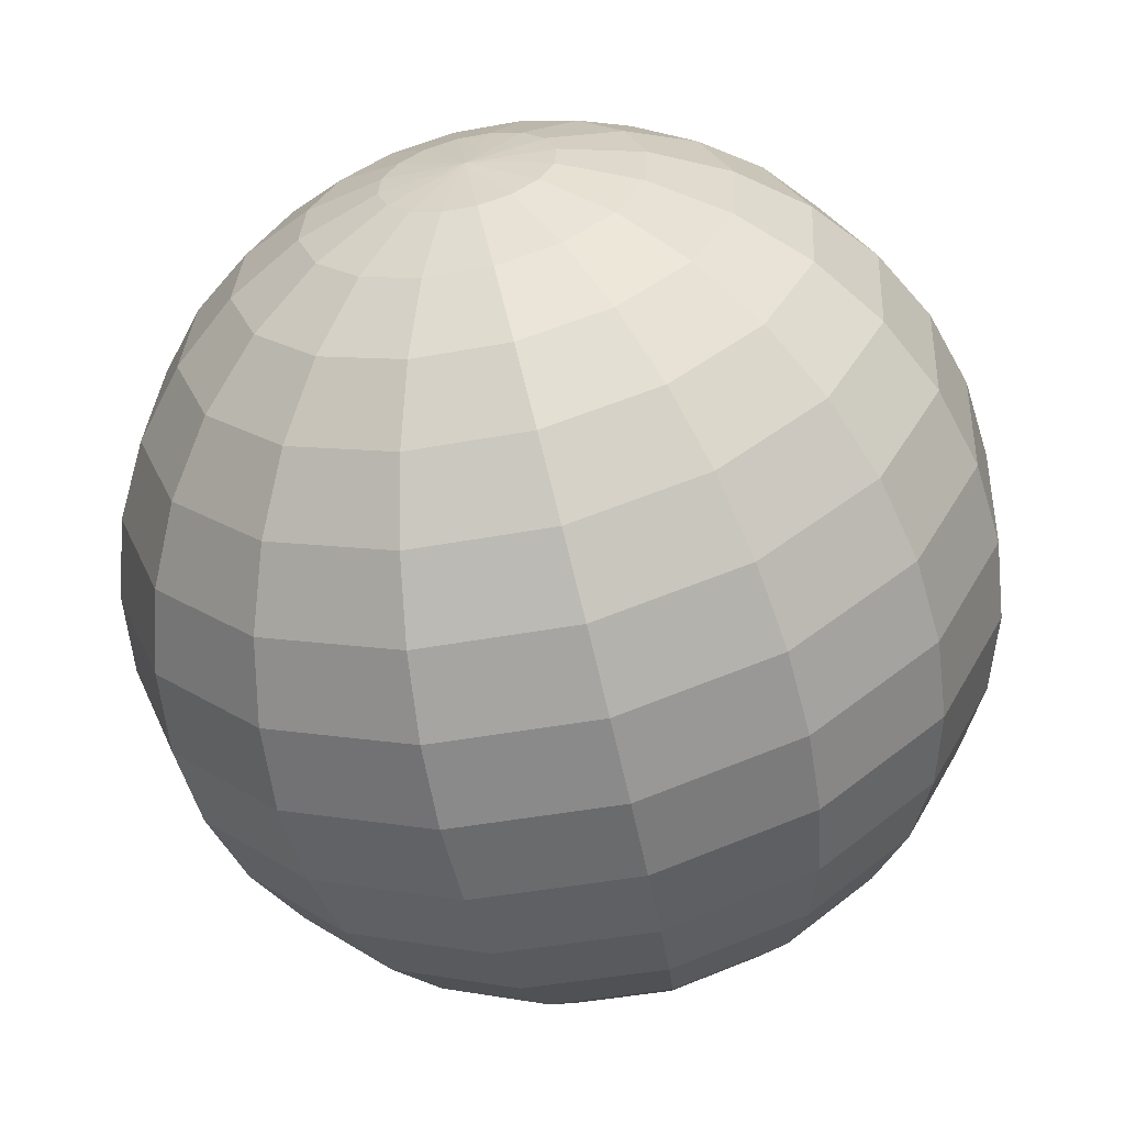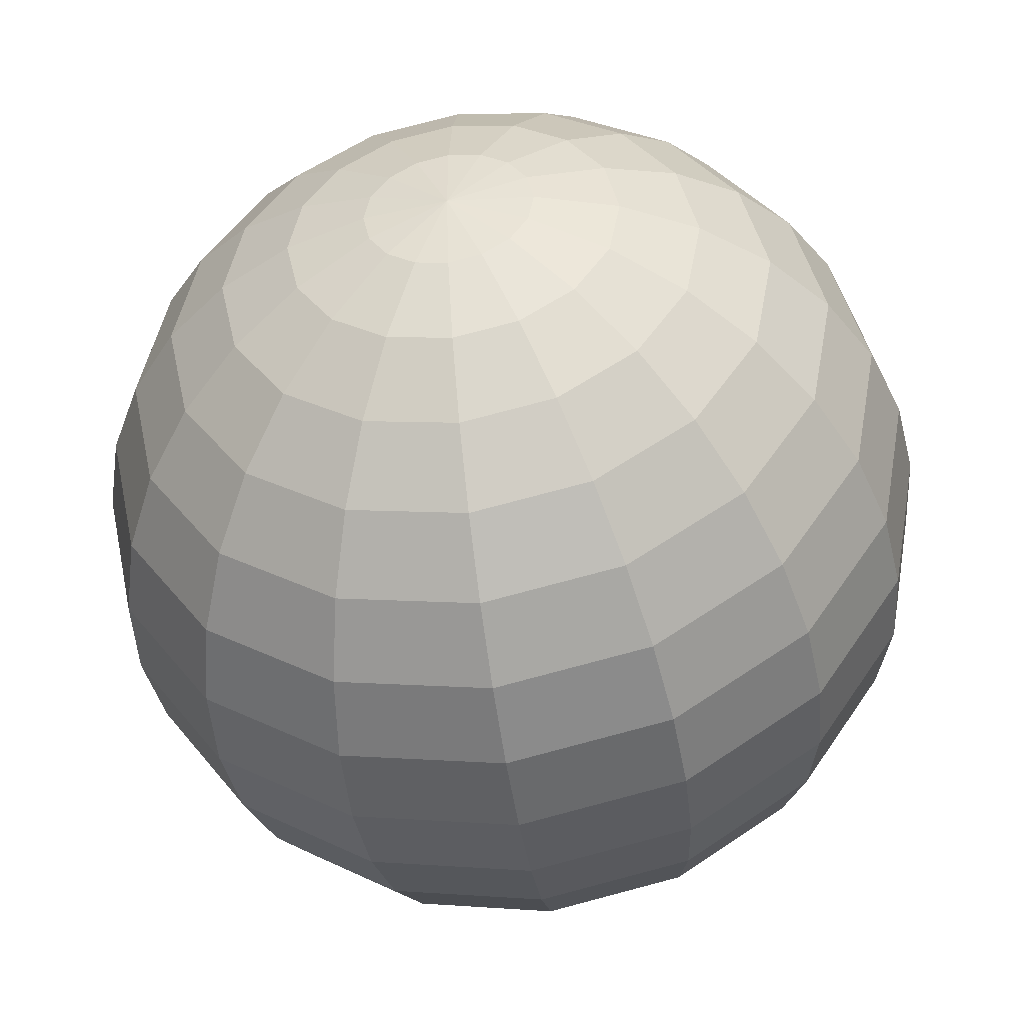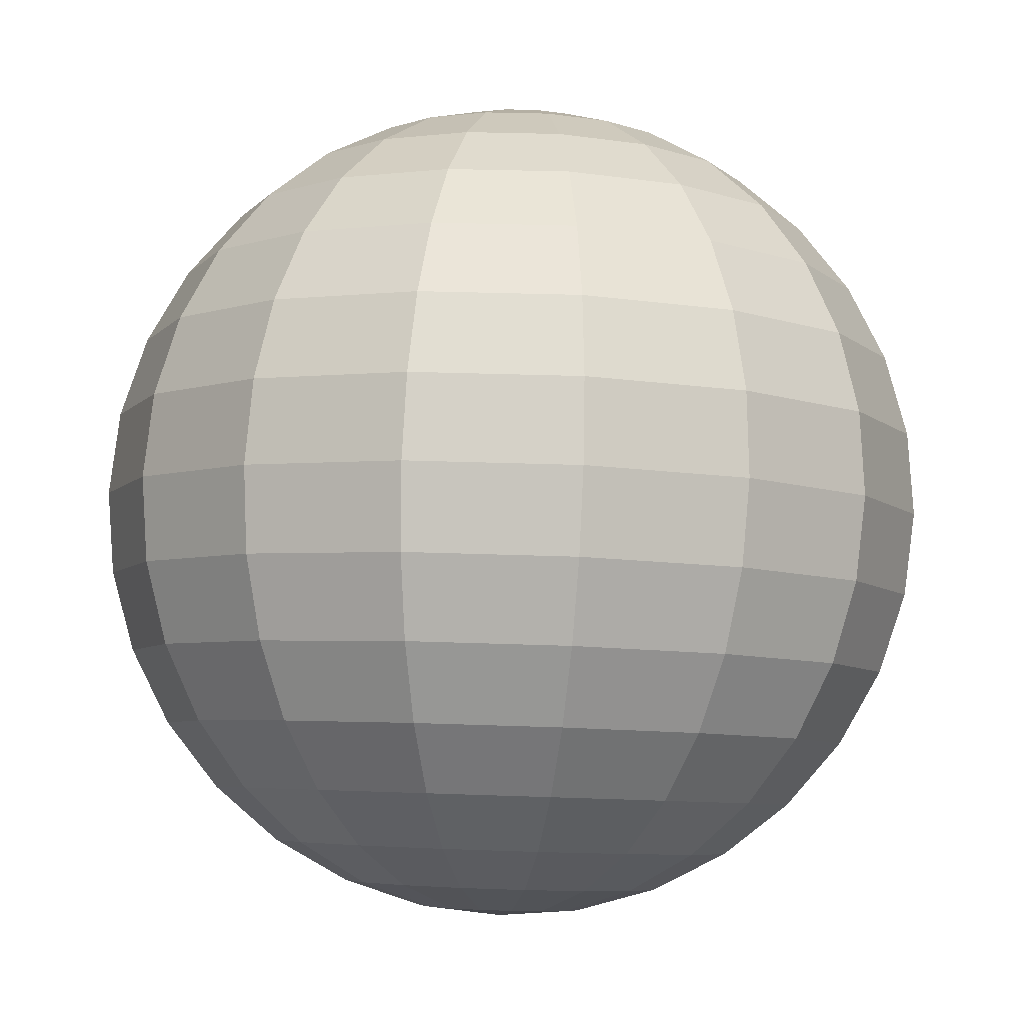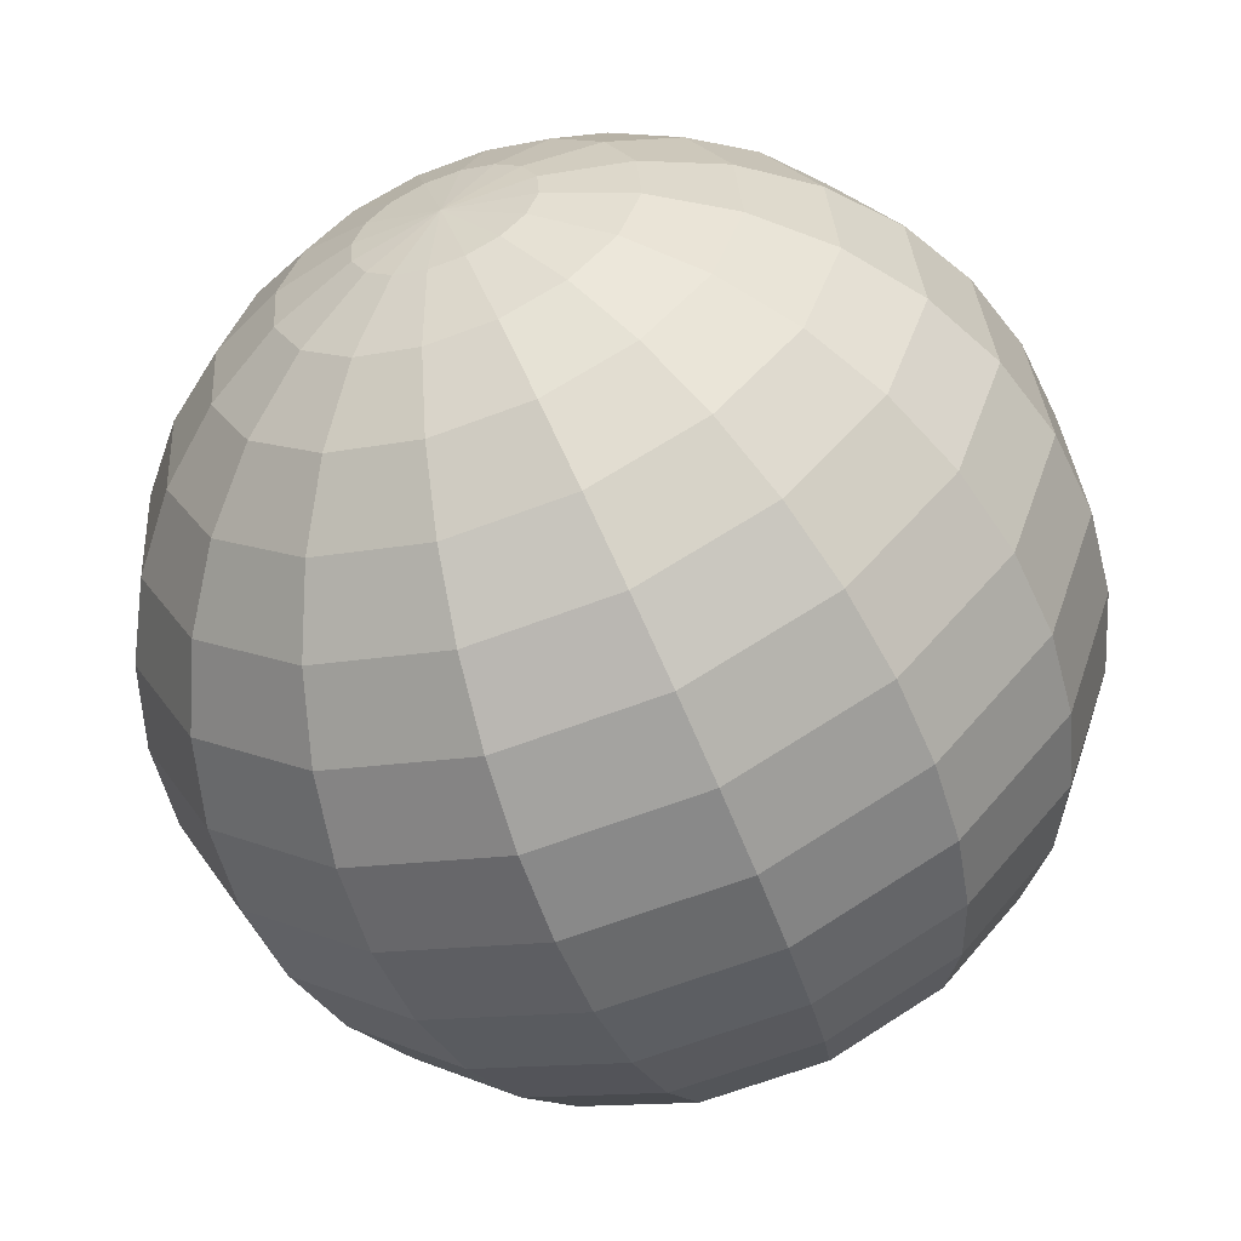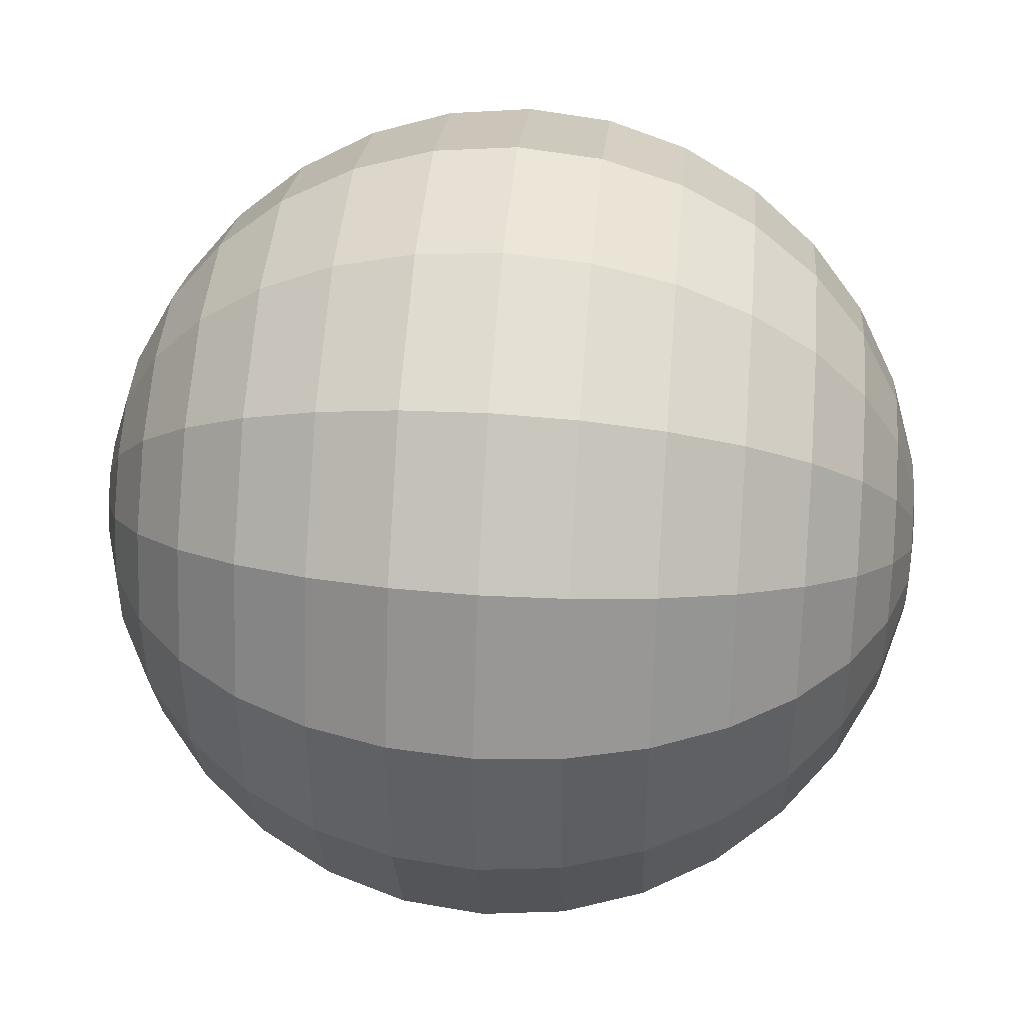
<metadata>
{"format":"obj","ext":"obj","renderer":"f3d","projection":"perspective","resolution":1024,"background":"white","views":[{"elev":-54.8,"azim":171.6,"up":"+Y"},{"elev":25.8,"azim":-52.6,"up":"+Z"},{"elev":79.3,"azim":-18.5,"up":"+Y"},{"elev":-61.3,"azim":-0.2,"up":"+Y"},{"elev":-70.6,"azim":-112.2,"up":"+Y"}]}
</metadata>
<code>
o Sphere.069_Sphere.849
v 0.3947 2.089 -0.8045
v -0.5898 2.188 -0.6558
v -1.131 2.201 -0.2568
v -1.481 2.169 0.3163
v -1.567 2.137 0.6416
v -1.542 2.047 1.308
v -1.433 1.993 1.623
v -1.264 1.935 1.91
v -1.042 1.877 2.157
v -0.7747 1.819 2.356
v 0.4033 1.959 -0.8125
v 0.07678 1.875 -0.8356
v -0.248 1.793 -0.7925
v -0.5586 1.715 -0.6848
v -0.8429 1.644 -0.5168
v -1.09 1.583 -0.2948
v -1.291 1.534 -0.02733
v -1.437 1.499 0.2752
v -1.523 1.48 0.6013
v -1.546 1.477 0.9383
v -1.505 1.49 1.273
v -1.402 1.519 1.594
v -1.239 1.563 1.887
v -1.025 1.62 2.141
v -0.7661 1.688 2.348
v 0.4583 1.84 -0.8023
v 0.1845 1.642 -0.8156
v -0.09156 1.455 -0.7635
v -0.3594 1.284 -0.648
v -0.6088 1.138 -0.4734
v -0.83 1.02 -0.2466
v -1.015 0.937 0.02375
v -1.155 0.8907 0.3273
v -1.247 0.8832 0.6524
v -1.286 0.9148 0.9865
v -1.271 0.9844 1.317
v -1.203 1.089 1.63
v -1.083 1.225 1.916
v -0.9171 1.387 2.161
v -0.7112 1.569 2.358
v 0.5512 1.751 -0.7755
v 0.3668 1.469 -0.7631
v 0.173 1.202 -0.6873
v -0.02268 0.9631 -0.5509
v -0.2128 0.7599 -0.3593
v -0.39 0.6006 -0.1198
v -0.5475 0.4913 0.1584
v -0.6792 0.4362 0.4646
v -0.7801 0.4375 0.787
v -0.8463 0.495 1.113
v -0.8752 0.6066 1.431
v -0.8658 0.7679 1.728
v -0.8184 0.9729 1.992
v -0.7348 1.214 2.214
v -0.6183 1.481 2.385
v 0.6679 1.706 -0.7362
v 0.5958 1.38 -0.686
v 0.5054 1.074 -0.5753
v 0.4004 0.7996 -0.4083
v 0.2847 0.5676 -0.1917
v 0.1628 0.3869 0.06647
v 0.0394 0.2645 0.3561
v -0.08083 0.2049 0.6662
v -0.1932 0.2106 0.9848
v -0.2935 0.2813 1.3
v -0.3777 0.4142 1.598
v -0.4427 0.6044 1.87
v -0.486 0.8443 2.104
v -0.5058 1.125 2.291
v -0.5015 1.435 2.424
v 0.7907 1.712 -0.6903
v 0.8366 1.39 -0.5959
v 0.8551 1.089 -0.4446
v 0.8455 0.8187 -0.242
v 0.808 0.5901 0.003908
v 0.7443 0.4119 0.2838
v 0.6567 0.291 0.5868
v 0.5486 0.232 0.9014
v 0.4241 0.2371 1.215
v 0.288 0.3063 1.517
v 0.1456 0.4367 1.794
v 0.002332 0.6235 2.036
v -0.1363 0.8594 2.235
v -0.265 1.135 2.381
v -0.3787 1.441 2.47
v 0.9009 1.766 -0.6449
v 1.053 1.498 -0.5068
v 1.169 1.245 -0.3151
v 1.245 1.018 -0.07725
v 1.277 0.824 0.1977
v 1.266 0.6718 0.4991
v 1.21 0.5669 0.8154
v 1.113 0.5132 1.134
v 0.9778 0.513 1.444
v 0.8096 0.5661 1.732
v 0.615 0.6706 1.988
v 0.4016 0.8224 2.201
v 0.1774 1.016 2.364
v -0.04892 1.243 2.47
v -0.2686 1.496 2.515
v 0.9816 1.863 -0.6068
v 1.211 1.687 -0.432
v 1.399 1.519 -0.2066
v 1.537 1.366 0.06089
v 1.622 1.234 0.3601
v 1.648 1.127 0.6795
v 1.616 1.05 1.007
v 1.527 1.006 1.33
v 1.384 0.9962 1.636
v 1.192 1.021 1.913
v 0.9591 1.08 2.15
v 0.6942 1.171 2.339
v 0.4073 1.289 2.473
v 0.1095 1.432 2.545
v -0.1879 1.592 2.554
v 1.021 1.985 -0.5818
v 1.288 1.927 -0.383
v 1.51 1.868 -0.1355
v 1.679 1.811 0.1514
v 1.788 1.757 0.4665
v 1.833 1.708 0.7978
v 1.813 1.667 1.132
v 1.727 1.635 1.458
v 1.58 1.613 1.761
v 1.377 1.603 2.031
v 1.126 1.603 2.257
v 0.8357 1.616 2.43
v 0.5184 1.639 2.544
v 0.186 1.672 2.594
v -0.1488 1.714 2.579
v -0.4732 1.764 2.498
v 1.012 2.116 -0.5738
v 1.271 2.184 -0.3673
v 1.485 2.241 -0.1127
v 1.648 2.284 0.1804
v 1.751 2.314 0.5006
v 1.792 2.327 0.8357
v 1.769 2.324 1.173
v 1.683 2.305 1.499
v 1.537 2.27 1.801
v 1.336 2.221 2.069
v 1.089 2.16 2.291
v 0.8045 2.089 2.459
v 0.4939 2.011 2.566
v 0.1691 1.929 2.61
v -0.1574 1.845 2.587
v 0.9571 2.235 -0.5839
v 1.163 2.416 -0.3873
v 1.329 2.579 -0.1416
v 1.448 2.715 0.1436
v 1.517 2.819 0.4573
v 1.532 2.889 0.7876
v 1.493 2.921 1.122
v 1.401 2.913 1.447
v 1.26 2.867 1.75
v 1.076 2.783 2.021
v 0.8547 2.666 2.247
v 0.6053 2.519 2.422
v 0.3375 2.349 2.538
v 0.06137 2.161 2.59
v -0.2124 1.964 2.576
v 0.7191 2.04 -0.7241
v 0.8642 2.323 -0.6107
v 0.9807 2.59 -0.4398
v 1.064 2.831 -0.2179
v 1.112 3.036 0.04648
v 1.121 3.197 0.3432
v 1.092 3.309 0.6607
v 1.026 3.366 0.987
v 0.9251 3.368 1.309
v 0.7934 3.313 1.616
v 0.6359 3.203 1.894
v 0.4587 3.044 2.133
v 0.2686 2.841 2.325
v 0.0729 2.601 2.461
v -0.1209 2.335 2.537
v -0.3053 2.052 2.55
v 0.7474 2.368 -0.6501
v 0.7517 2.679 -0.517
v 0.7319 2.96 -0.3299
v 0.6886 3.2 -0.09608
v 0.6236 3.39 0.1755
v 0.5394 3.523 0.4745
v 0.4391 3.593 0.7893
v 0.3267 3.599 1.108
v 0.2065 3.539 1.418
v 0.08308 3.417 1.708
v -0.03882 3.236 1.966
v -0.1545 3.004 2.182
v -0.2595 2.73 2.349
v -0.3499 2.424 2.46
v -0.422 2.098 2.51
v 0.6247 2.363 -0.6959
v 0.5109 2.669 -0.607
v 0.3822 2.944 -0.4606
v 0.2436 3.18 -0.2624
v 0.1003 3.367 -0.02005
v -0.04209 3.498 0.2572
v -0.1781 3.567 0.5586
v -0.3026 3.572 0.8726
v -0.4108 3.513 1.187
v -0.4984 3.392 1.49
v -0.5621 3.214 1.77
v -0.5995 2.985 2.016
v -0.6092 2.715 2.219
v -0.5907 2.413 2.37
v -0.5448 2.092 2.464
v 0.5145 2.308 -0.7414
v 0.2948 2.561 -0.6961
v 0.06855 2.788 -0.59
v -0.1556 2.981 -0.4272
v -0.3691 3.133 -0.2138
v -0.5637 3.238 0.04187
v -0.7319 3.291 0.33
v -0.8672 3.291 0.6396
v -0.9645 3.237 0.9586
v -1.02 3.132 1.275
v -1.032 2.98 1.576
v -0.9988 2.786 1.851
v -0.9229 2.559 2.089
v -0.8068 2.306 2.281
v -0.6549 2.037 2.419
v 0.4338 2.212 -0.7795
v 0.1365 2.372 -0.7709
v -0.1614 2.514 -0.6986
v -0.4483 2.633 -0.5653
v -0.7132 2.724 -0.3762
v -0.946 2.783 -0.1386
v -1.138 2.808 0.1384
v -1.281 2.798 0.4442
v -1.37 2.754 0.767
v -1.402 2.677 1.094
v -1.376 2.57 1.414
v -1.291 2.438 1.713
v -1.153 2.285 1.981
v -0.9651 2.117 2.206
v -0.7357 1.941 2.381
v 0.05989 2.132 -0.8199
v -0.2725 2.165 -0.7697
v -0.8796 2.201 -0.4826
v -1.334 2.191 0.01293
v -1.587 2.096 0.9763
f 4 19 5
f 238 11 12
f 242 19 20
f 238 13 239
f 242 21 6
f 239 14 2
f 6 22 7
f 240 14 15
f 8 22 23
f 240 16 3
f 8 24 9
f 241 16 17
f 9 25 10
f 241 18 4
f 1 162 11
f 131 10 25
f 24 40 25
f 17 33 18
f 11 162 26
f 131 25 40
f 19 33 34
f 11 27 12
f 20 34 35
f 13 27 28
f 20 36 21
f 13 29 14
f 22 36 37
f 14 30 15
f 22 38 23
f 16 30 31
f 23 39 24
f 16 32 17
f 37 51 52
f 29 45 30
f 37 53 38
f 31 45 46
f 38 54 39
f 31 47 32
f 39 55 40
f 32 48 33
f 26 162 41
f 131 40 55
f 33 49 34
f 26 42 27
f 34 50 35
f 27 43 28
f 35 51 36
f 29 43 44
f 41 162 56
f 131 55 70
f 48 64 49
f 41 57 42
f 49 65 50
f 42 58 43
f 50 66 51
f 44 58 59
f 52 66 67
f 44 60 45
f 52 68 53
f 46 60 61
f 53 69 54
f 46 62 47
f 55 69 70
f 47 63 48
f 59 75 60
f 68 82 83
f 61 75 76
f 68 84 69
f 61 77 62
f 70 84 85
f 62 78 63
f 56 162 71
f 131 70 85
f 63 79 64
f 56 72 57
f 64 80 65
f 58 72 73
f 66 80 81
f 58 74 59
f 67 81 82
f 78 94 79
f 72 86 87
f 79 95 80
f 72 88 73
f 81 95 96
f 74 88 89
f 82 96 97
f 74 90 75
f 82 98 83
f 76 90 91
f 83 99 84
f 76 92 77
f 84 100 85
f 77 93 78
f 71 162 86
f 131 85 100
f 97 113 98
f 91 105 106
f 98 114 99
f 91 107 92
f 100 114 115
f 92 108 93
f 86 162 101
f 131 100 115
f 93 109 94
f 86 102 87
f 95 109 110
f 88 102 103
f 95 111 96
f 89 103 104
f 97 111 112
f 89 105 90
f 102 116 117
f 110 124 125
f 102 118 103
f 111 125 126
f 103 119 104
f 112 126 127
f 104 120 105
f 112 128 113
f 106 120 121
f 113 129 114
f 106 122 107
f 114 130 115
f 108 122 123
f 101 162 116
f 131 115 130
f 108 124 109
f 121 136 137
f 128 145 129
f 121 138 122
f 129 146 130
f 123 138 139
f 116 162 132
f 131 130 146
f 123 140 124
f 117 132 133
f 124 141 125
f 118 133 134
f 125 142 126
f 118 135 119
f 127 142 143
f 119 136 120
f 127 144 128
f 141 155 156
f 133 149 134
f 142 156 157
f 135 149 150
f 143 157 158
f 135 151 136
f 143 159 144
f 137 151 152
f 145 159 160
f 137 153 138
f 146 160 161
f 138 154 139
f 132 162 147
f 131 146 161
f 139 155 140
f 133 147 148
f 159 176 160
f 152 169 153
f 161 176 177
f 153 170 154
f 147 162 163
f 131 161 177
f 154 171 155
f 147 164 148
f 156 171 172
f 148 165 149
f 157 172 173
f 150 165 166
f 158 173 174
f 150 167 151
f 158 175 159
f 152 167 168
f 173 187 188
f 165 181 166
f 174 188 189
f 166 182 167
f 175 189 190
f 168 182 183
f 176 190 191
f 168 184 169
f 177 191 192
f 170 184 185
f 163 162 178
f 131 177 192
f 170 186 171
f 164 178 179
f 172 186 187
f 164 180 165
f 191 207 192
f 184 200 185
f 178 162 193
f 131 192 207
f 186 200 201
f 178 194 179
f 186 202 187
f 179 195 180
f 188 202 203
f 181 195 196
f 189 203 204
f 181 197 182
f 189 205 190
f 182 198 183
f 191 205 206
f 183 199 184
f 196 210 211
f 204 218 219
f 196 212 197
f 204 220 205
f 198 212 213
f 205 221 206
f 198 214 199
f 206 222 207
f 199 215 200
f 193 162 208
f 131 207 222
f 201 215 216
f 194 208 209
f 201 217 202
f 194 210 195
f 203 217 218
f 214 230 215
f 208 162 223
f 131 222 237
f 216 230 231
f 209 223 224
f 216 232 217
f 209 225 210
f 218 232 233
f 211 225 226
f 219 233 234
f 211 227 212
f 219 235 220
f 212 228 213
f 221 235 236
f 214 228 229
f 221 237 222
f 233 7 234
f 227 2 240
f 234 8 235
f 227 3 228
f 235 9 236
f 229 3 241
f 236 10 237
f 229 4 230
f 223 162 1
f 131 237 10
f 230 5 231
f 224 1 238
f 232 5 242
f 224 239 225
f 232 6 233
f 225 2 226
f 4 18 19
f 238 1 11
f 242 5 19
f 238 12 13
f 242 20 21
f 239 13 14
f 6 21 22
f 240 2 14
f 8 7 22
f 240 15 16
f 8 23 24
f 241 3 16
f 9 24 25
f 241 17 18
f 24 39 40
f 17 32 33
f 19 18 33
f 11 26 27
f 20 19 34
f 13 12 27
f 20 35 36
f 13 28 29
f 22 21 36
f 14 29 30
f 22 37 38
f 16 15 30
f 23 38 39
f 16 31 32
f 37 36 51
f 29 44 45
f 37 52 53
f 31 30 45
f 38 53 54
f 31 46 47
f 39 54 55
f 32 47 48
f 33 48 49
f 26 41 42
f 34 49 50
f 27 42 43
f 35 50 51
f 29 28 43
f 48 63 64
f 41 56 57
f 49 64 65
f 42 57 58
f 50 65 66
f 44 43 58
f 52 51 66
f 44 59 60
f 52 67 68
f 46 45 60
f 53 68 69
f 46 61 62
f 55 54 69
f 47 62 63
f 59 74 75
f 68 67 82
f 61 60 75
f 68 83 84
f 61 76 77
f 70 69 84
f 62 77 78
f 63 78 79
f 56 71 72
f 64 79 80
f 58 57 72
f 66 65 80
f 58 73 74
f 67 66 81
f 78 93 94
f 72 71 86
f 79 94 95
f 72 87 88
f 81 80 95
f 74 73 88
f 82 81 96
f 74 89 90
f 82 97 98
f 76 75 90
f 83 98 99
f 76 91 92
f 84 99 100
f 77 92 93
f 97 112 113
f 91 90 105
f 98 113 114
f 91 106 107
f 100 99 114
f 92 107 108
f 93 108 109
f 86 101 102
f 95 94 109
f 88 87 102
f 95 110 111
f 89 88 103
f 97 96 111
f 89 104 105
f 102 101 116
f 110 109 124
f 102 117 118
f 111 110 125
f 103 118 119
f 112 111 126
f 104 119 120
f 112 127 128
f 106 105 120
f 113 128 129
f 106 121 122
f 114 129 130
f 108 107 122
f 108 123 124
f 121 120 136
f 128 144 145
f 121 137 138
f 129 145 146
f 123 122 138
f 123 139 140
f 117 116 132
f 124 140 141
f 118 117 133
f 125 141 142
f 118 134 135
f 127 126 142
f 119 135 136
f 127 143 144
f 141 140 155
f 133 148 149
f 142 141 156
f 135 134 149
f 143 142 157
f 135 150 151
f 143 158 159
f 137 136 151
f 145 144 159
f 137 152 153
f 146 145 160
f 138 153 154
f 139 154 155
f 133 132 147
f 159 175 176
f 152 168 169
f 161 160 176
f 153 169 170
f 154 170 171
f 147 163 164
f 156 155 171
f 148 164 165
f 157 156 172
f 150 149 165
f 158 157 173
f 150 166 167
f 158 174 175
f 152 151 167
f 173 172 187
f 165 180 181
f 174 173 188
f 166 181 182
f 175 174 189
f 168 167 182
f 176 175 190
f 168 183 184
f 177 176 191
f 170 169 184
f 170 185 186
f 164 163 178
f 172 171 186
f 164 179 180
f 191 206 207
f 184 199 200
f 186 185 200
f 178 193 194
f 186 201 202
f 179 194 195
f 188 187 202
f 181 180 195
f 189 188 203
f 181 196 197
f 189 204 205
f 182 197 198
f 191 190 205
f 183 198 199
f 196 195 210
f 204 203 218
f 196 211 212
f 204 219 220
f 198 197 212
f 205 220 221
f 198 213 214
f 206 221 222
f 199 214 215
f 201 200 215
f 194 193 208
f 201 216 217
f 194 209 210
f 203 202 217
f 214 229 230
f 216 215 230
f 209 208 223
f 216 231 232
f 209 224 225
f 218 217 232
f 211 210 225
f 219 218 233
f 211 226 227
f 219 234 235
f 212 227 228
f 221 220 235
f 214 213 228
f 221 236 237
f 233 6 7
f 227 226 2
f 234 7 8
f 227 240 3
f 235 8 9
f 229 228 3
f 236 9 10
f 229 241 4
f 230 4 5
f 224 223 1
f 232 231 5
f 224 238 239
f 232 242 6
f 225 239 2

</code>
